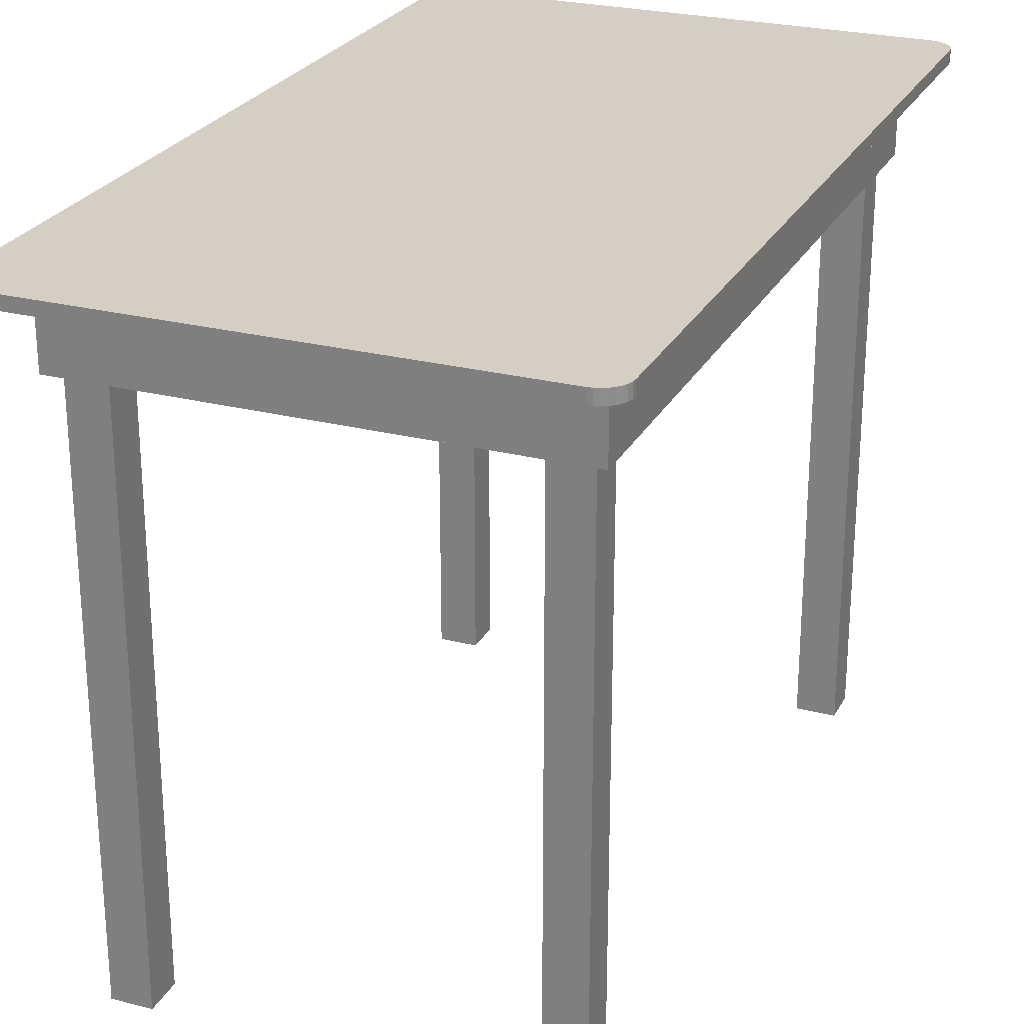
<metadata>
{"format":"obj","ext":"obj","renderer":"f3d","projection":"perspective","resolution":1024,"background":"white","views":[{"elev":25.5,"azim":-157.7,"up":"+Y"}]}
</metadata>
<code>
o mesh1_mesh1-geometry
v -0.1424 -0.269 -0.2971
v -0.1424 -0.269 -0.2654
v -0.174 -0.269 -0.2654
v -0.1424 0.1951 -0.2971
v -0.1424 0.2584 -0.2654
v -0.174 -0.269 -0.2971
v -0.1424 0.2584 -0.2971
v -0.1702 0.1951 -0.2971
v -0.174 0.2584 -0.2654
v -0.174 0.1951 -0.2654
v -0.1424 0.2024 -0.2971
v -0.1846 0.1951 -0.3076
v -0.174 0.2584 -0.2971
v 0.1424 0.2584 -0.2654
v -0.174 0.1985 -0.2654
v 0.1647 0.2584 -0.2654
v -0.174 0.1951 -0.2692
v -0.174 0.1951 -0.2971
v 0.1424 0.1951 -0.2971
v 0.1424 0.2512 -0.2971
v -0.1704 0.1976 -0.2971
v 0.1846 0.2584 -0.2975
v 0.1846 0.2584 -0.3076
v 0.1424 0.2584 -0.2971
v -0.174 0.255 0.2654
v -0.174 0.2584 0.2654
v -0.1846 0.1951 -0.2971
v -0.174 0.1951 0.2654
v 0.1462 0.1951 -0.2971
v -0.1846 0.2584 -0.2971
v -0.174 0.1969 -0.2971
v 0.1424 -0.269 -0.2654
v -0.174 0.2584 0.2805
v -0.1647 0.2584 0.2654
v 0.1428 0.2513 -0.2971
v -0.1846 0.2584 -0.3076
v 0.174 0.1951 -0.2971
v 0.1424 -0.269 -0.2971
v 0.174 0.2584 -0.2971
v -0.1846 0.2584 0.2971
v 0.174 0.2584 -0.2654
v -0.174 0.2584 0.2971
v -0.1843 0.2584 0.2971
v -0.1683 0.2584 0.2712
v -0.1424 0.2584 0.2654
v -0.174 0.1951 0.2933
v 0.1846 0.1951 -0.2971
v 0.174 -0.269 -0.2971
v 0.1843 0.2584 -0.2971
v 0.1846 0.2584 -0.2971
v 0.2127 0.2584 -0.3428
v -0.1846 0.1951 0.2971
v -0.2127 0.2584 -0.3428
v 0.174 0.255 -0.2654
v 0.174 0.2584 0.2654
v 0.174 -0.269 -0.2654
v -0.174 -0.269 0.2654
v -0.1424 0.2584 0.2971
v 0.1424 0.2584 0.2654
v -0.1424 -0.269 0.2654
v -0.174 0.1951 0.2971
v 0.174 0.2566 -0.2971
v 0.1846 0.1951 -0.3076
v 0.1846 0.1951 0.2971
v -0.1743 0.1969 0.2971
v -0.1846 0.1951 0.3076
v -0.1846 0.2584 0.2975
v 0.174 0.1951 -0.2654
v -0.174 0.1969 0.2971
v 0.1846 0.2584 0.2971
v -0.1458 0.2018 0.2971
v 0.1424 0.2584 0.2971
v -0.1424 -0.269 0.2971
v 0.174 0.1951 0.2692
v -0.1916 0.2584 -0.3639
v 0.1846 0.1951 0.3076
v -0.1846 0.2584 0.3076
v -0.2127 0.2584 0.3428
v 0.174 0.1985 0.2654
v 0.174 0.2584 0.2971
v -0.174 -0.269 0.2971
v -0.1424 0.2024 0.2971
v 0.1424 -0.269 0.2654
v -0.1424 0.1951 0.2971
v 0.1743 0.2567 0.2971
v 0.1846 0.2584 0.3076
v 0.174 0.1951 0.2971
v 0.174 0.1951 0.2654
v 0.1916 0.2584 -0.3639
v -0.1957 0.2584 -0.3635
v -0.1462 0.1951 0.2971
v -0.2127 0.2597 -0.3428
v 0.174 0.1981 0.2691
v 0.174 0.2566 0.2971
v 0.174 -0.269 0.2654
v 0.1424 0.1951 0.2971
v 0.1739 0.2566 0.2971
v 0.1702 0.1951 0.2971
v 0.174 -0.269 0.2971
v 0.2127 0.2584 0.3428
v 0.1957 0.2584 -0.3635
v 0.1916 0.2597 -0.3639
v -0.2033 0.2584 -0.3603
v -0.1957 0.2597 -0.3635
v -0.2123 0.2584 -0.3469
v -0.2127 0.2611 0.3428
v 0.1424 0.2512 0.2971
v 0.1424 -0.269 0.2971
v 0.2127 0.2597 0.3428
v 0.1957 0.2597 -0.3635
v 0.2033 0.2584 -0.3603
v -0.1916 0.2611 -0.3639
v -0.1996 0.2584 -0.3623
v -0.1996 0.2597 -0.3623
v 0.1916 0.2584 0.3639
v -0.2123 0.2597 -0.3469
v -0.2123 0.2597 0.3469
v 0.2123 0.2597 0.3469
v 0.2127 0.2611 -0.3428
v 0.1997 0.2597 -0.3623
v 0.1997 0.2584 -0.3623
v 0.2065 0.2584 -0.3577
v 0.1916 0.2611 -0.3639
v 0.1957 0.2611 -0.3635
v -0.2092 0.2584 -0.3545
v -0.2033 0.2597 -0.3603
v -0.1957 0.2611 -0.3635
v 0.2123 0.2584 0.3469
v -0.1916 0.2584 0.3639
v -0.2111 0.2584 -0.3509
v -0.2123 0.2611 -0.3469
v -0.2127 0.2624 -0.3428
v -0.2123 0.2584 0.3469
v -0.2123 0.2611 0.3469
v 0.2123 0.2611 0.3469
v 0.2127 0.2611 0.3428
v 0.2123 0.2597 -0.3469
v 0.2033 0.2597 -0.3603
v 0.2065 0.2597 -0.3577
v 0.2123 0.2584 -0.3469
v 0.1916 0.2624 -0.3639
v -0.2065 0.2584 -0.3577
v -0.2065 0.2597 -0.3577
v -0.1957 0.2624 -0.3635
v -0.1996 0.2611 -0.3623
v 0.2111 0.2584 0.3509
v -0.1916 0.2597 0.3639
v -0.1957 0.2584 0.3635
v -0.2123 0.2624 -0.3469
v -0.2127 0.2624 0.3428
v -0.2111 0.2584 0.3508
v -0.2111 0.2611 0.3508
v -0.2123 0.2624 0.3469
v 0.2111 0.2597 0.3509
v 0.2127 0.2624 0.3428
v 0.2123 0.2611 -0.3469
v 0.2033 0.2611 -0.3603
v 0.2092 0.2597 -0.3545
v 0.2111 0.2584 -0.3508
v -0.1916 0.2624 -0.3639
v 0.1957 0.2624 -0.3635
v 0.1997 0.2624 -0.3623
v -0.2092 0.2597 -0.3545
v -0.2033 0.2611 -0.3603
v 0.2092 0.2584 0.3545
v 0.1916 0.2611 0.3639
v -0.1957 0.2597 0.3635
v -0.2065 0.2584 0.3577
v -0.2111 0.2611 -0.3509
v -0.2123 0.2637 -0.3469
v -0.2127 0.2637 0.3428
v -0.2092 0.2584 0.3545
v -0.2111 0.2597 0.3508
v -0.2111 0.2624 0.3508
v 0.2111 0.2611 0.3509
v 0.2123 0.2624 0.3469
v 0.2127 0.2624 -0.3428
v 0.2111 0.2611 -0.3508
v 0.2123 0.2624 -0.3469
v 0.2033 0.2624 -0.3603
v 0.2065 0.2611 -0.3577
v 0.2092 0.2584 -0.3545
v 0.1916 0.2637 -0.3639
v 0.1957 0.2637 -0.3635
v -0.2065 0.2611 -0.3577
v -0.1957 0.2637 -0.3635
v -0.1996 0.2624 -0.3623
v 0.2092 0.2597 0.3545
v 0.2033 0.2584 0.3603
v 0.1957 0.2597 0.3635
v -0.1916 0.2611 0.3639
v -0.1957 0.2611 0.3635
v -0.1997 0.2597 0.3623
v -0.2033 0.2584 0.3603
v -0.2111 0.2624 -0.3509
v -0.2127 0.2637 -0.3428
v -0.2123 0.2637 0.3469
v -0.2092 0.2611 0.3545
v -0.2092 0.2624 0.3545
v 0.2123 0.2637 0.3469
v 0.2127 0.2637 -0.3428
v 0.2111 0.2597 -0.3508
v 0.2111 0.2624 -0.3508
v 0.2065 0.2624 -0.3577
v 0.2092 0.2611 -0.3545
v -0.1916 0.2637 -0.3639
v 0.1997 0.2637 -0.3623
v 0.2033 0.2637 -0.3603
v -0.2092 0.2611 -0.3545
v -0.2033 0.2624 -0.3603
v 0.2065 0.2597 0.3577
v 0.2065 0.2584 0.3577
v 0.1957 0.2584 0.3635
v -0.1997 0.2611 0.3623
v -0.1997 0.2584 0.3623
v -0.2065 0.2597 0.3577
v -0.2092 0.2597 0.3545
v -0.2123 0.265 -0.3469
v -0.2127 0.265 -0.3428
v -0.2123 0.265 0.3469
v 0.2111 0.2624 0.3509
v 0.2092 0.2611 0.3545
v 0.2127 0.2637 0.3428
v 0.2123 0.2637 -0.3469
v 0.2092 0.2624 -0.3545
v 0.2111 0.2637 -0.3508
v 0.2065 0.2637 -0.3577
v 0.1916 0.265 -0.3639
v 0.1957 0.265 -0.3635
v 0.1997 0.265 -0.3623
v -0.2092 0.2624 -0.3545
v -0.2065 0.2624 -0.3577
v -0.1957 0.265 -0.3635
v -0.1996 0.2637 -0.3623
v 0.2033 0.2597 0.3603
v 0.1996 0.2584 0.3623
v 0.1996 0.2597 0.3623
v 0.1916 0.2624 0.3639
v -0.1997 0.2624 0.3623
v -0.2033 0.2611 0.3603
v -0.2111 0.265 0.3508
v -0.2127 0.265 0.3428
v -0.2065 0.2611 0.3577
v -0.2065 0.2624 0.3577
v -0.2065 0.2637 0.3577
v 0.2111 0.2637 0.3509
v 0.2123 0.265 0.3469
v 0.2127 0.265 -0.3428
v 0.2123 0.265 -0.3469
v 0.2092 0.2637 -0.3545
v -0.1916 0.265 -0.3639
v 0.2033 0.265 -0.3603
v 0.2065 0.265 -0.3577
v -0.2033 0.2637 -0.3603
v 0.2065 0.2611 0.3577
v 0.1996 0.2611 0.3623
v -0.1916 0.2637 0.3639
v -0.1957 0.2624 0.3635
v -0.2033 0.2624 0.3603
v -0.2092 0.2637 -0.3545
v -0.2123 0.2663 -0.3469
v -0.2127 0.2663 -0.3428
v -0.2111 0.2663 0.3508
v -0.2065 0.265 0.3577
v 0.2092 0.2624 0.3545
v 0.2127 0.265 0.3428
v 0.2111 0.265 -0.3508
v 0.2092 0.265 -0.3545
v 0.1916 0.2663 -0.3639
v 0.1957 0.2663 -0.3635
v 0.1997 0.2663 -0.3623
v 0.2033 0.2663 -0.3603
v -0.2065 0.2637 -0.3577
v -0.1957 0.2663 -0.3635
v -0.1996 0.265 -0.3623
v 0.2033 0.2611 0.3603
v 0.1996 0.2624 0.3623
v 0.1957 0.2637 0.3635
v -0.1997 0.2637 0.3623
v -0.2033 0.2637 0.3603
v -0.2127 0.2663 0.3428
v -0.2065 0.2663 0.3577
v 0.2111 0.265 0.3509
v 0.2092 0.2637 0.3545
v 0.2123 0.2663 0.3469
v 0.2127 0.2663 -0.3428
v -0.1916 0.2663 -0.3639
v 0.2065 0.2663 -0.3577
v -0.2033 0.265 -0.3603
v 0.2065 0.2624 0.3577
v 0.2033 0.2624 0.3603
v -0.1916 0.265 0.3639
v -0.2111 0.2663 -0.3509
v -0.2092 0.265 -0.3545
v -0.2123 0.2676 -0.3469
v -0.2123 0.2676 0.3469
v -0.2111 0.2676 0.3508
v -0.2092 0.2676 0.3545
v -0.2033 0.265 0.3603
v 0.2127 0.2663 0.3428
v 0.2092 0.2663 -0.3545
v -0.1916 0.2676 -0.3639
v 0.1957 0.2676 -0.3635
v 0.1997 0.2676 -0.3623
v 0.2033 0.2676 -0.3603
v 0.2065 0.2676 -0.3577
v -0.2065 0.265 -0.3577
v -0.1957 0.2676 -0.3635
v -0.1996 0.2663 -0.3623
v 0.1996 0.2637 0.3623
v 0.1957 0.265 0.3635
v 0.1916 0.265 0.3639
v -0.1957 0.265 0.3635
v -0.1997 0.265 0.3623
v -0.2127 0.269 -0.3428
v -0.2065 0.2676 0.3577
v -0.2033 0.2663 0.3603
v 0.2111 0.2663 0.3509
v 0.2092 0.265 0.3545
v 0.2065 0.2637 0.3577
v 0.2123 0.2676 0.3469
v 0.2123 0.2676 -0.3469
v 0.2111 0.2676 -0.3508
v 0.2092 0.2676 -0.3545
v 0.1916 0.269 -0.3639
v -0.2033 0.2663 -0.3603
v 0.2033 0.2637 0.3603
v -0.1916 0.2663 0.3639
v -0.1957 0.2663 0.3635
v -0.2111 0.2676 -0.3509
v -0.2092 0.2663 -0.3545
v -0.2123 0.269 -0.3469
v -0.2127 0.269 0.3428
v -0.2123 0.269 0.3469
v -0.2111 0.269 0.3508
v -0.2092 0.269 0.3545
v 0.2127 0.269 0.3428
v -0.1916 0.269 -0.3639
v 0.1957 0.269 -0.3635
v 0.1997 0.269 -0.3623
v 0.2033 0.269 -0.3603
v 0.2065 0.269 -0.3577
v -0.2065 0.2663 -0.3577
v -0.1996 0.2676 -0.3623
v 0.1996 0.265 0.3623
v 0.1957 0.2663 0.3635
v 0.1916 0.2663 0.3639
v -0.1997 0.2663 0.3623
v -0.2111 0.269 -0.3509
v -0.2092 0.269 -0.3545
v -0.2033 0.2676 0.3603
v -0.2065 0.269 0.3577
v 0.2111 0.2676 0.3509
v 0.2092 0.2663 0.3545
v 0.2065 0.265 0.3577
v 0.2123 0.269 0.3469
v 0.2127 0.269 -0.3428
v 0.2123 0.269 -0.3469
v 0.2111 0.269 -0.3508
v 0.2092 0.269 -0.3545
v -0.1957 0.269 -0.3635
v -0.2033 0.2676 -0.3603
v 0.1916 0.2676 0.3639
v -0.1957 0.2676 0.3635
v -0.1997 0.2676 0.3623
v -0.2092 0.2676 -0.3545
v -0.1996 0.269 -0.3623
v -0.1916 0.269 0.3639
v -0.1957 0.269 0.3635
v 0.2111 0.269 0.3509
v -0.2065 0.2676 -0.3577
v 0.1996 0.2663 0.3623
v 0.1957 0.2676 0.3635
v -0.2033 0.269 -0.3603
v -0.2033 0.269 0.3603
v 0.1916 0.269 0.3639
v -0.1997 0.269 0.3623
v 0.2092 0.2676 0.3545
v 0.2065 0.2663 0.3577
v 0.2033 0.2663 0.3603
v 0.1957 0.269 0.3635
v -0.2065 0.269 -0.3577
v 0.2092 0.269 0.3545
v 0.1996 0.2676 0.3623
v 0.2065 0.269 0.3577
v 0.2065 0.2676 0.3577
v 0.2033 0.2676 0.3603
v 0.2033 0.269 0.3603
v 0.1996 0.269 0.3623
f 185 209 143
f 5 2 3
f 64 87 85
f 268 250 267
f 7 2 5
f 9 3 5
f 11 4 7
f 251 287 274
f 323 324 301
f 270 271 304
f 15 9 3
f 26 45 60
f 5 9 16
f 331 294 343
f 10 15 3
f 18 6 8
f 34 16 26
f 20 7 11
f 11 7 21
f 68 37 48
f 301 268 267
f 324 360 306
f 13 22 7
f 322 358 359
f 33 58 44
f 15 25 9
f 194 193 215
f 9 13 26
f 98 99 87
f 54 41 55
f 17 6 18
f 10 28 15
f 366 349 330
f 8 21 18
f 23 36 12
f 24 20 7
f 8 18 12
f 173 198 217
f 186 275 234
f 13 22 30
f 24 23 7
f 31 13 21
f 96 83 59
f 14 16 32
f 25 9 26
f 28 15 25
f 17 15 10
f 26 13 33
f 28 27 10
f 359 323 322
f 18 31 27
f 91 73 81
f 181 158 205
f 64 87 74
f 23 22 30
f 36 30 23
f 270 304 303
f 212 165 115
f 77 67 78
f 26 28 25
f 25 42 26
f 120 157 162
f 33 13 43
f 42 26 33
f 55 80 70
f 49 50 41
f 45 26 34
f 28 27 46
f 68 39 62
f 81 57 46
f 172 133 151
f 29 35 37
f 219 218 261
f 49 39 22
f 50 23 22
f 323 267 322
f 52 27 30
f 325 338 302
f 30 52 40
f 36 53 30
f 41 24 39
f 35 20 24
f 245 244 199
f 26 57 28
f 286 322 249
f 42 43 33
f 33 58 42
f 44 45 34
f 105 53 103
f 27 46 61
f 28 57 46
f 108 95 99
f 224 177 201
f 63 47 12
f 37 47 50
f 74 99 95
f 74 37 47
f 191 257 238
f 95 88 74
f 52 61 27
f 294 307 343
f 40 52 66
f 40 65 52
f 370 383 376
f 54 41 16
f 41 55 70
f 41 39 54
f 254 234 275
f 238 166 191
f 58 42 70
f 58 71 42
f 58 44 45
f 49 39 62
f 383 388 376
f 8 4 1
f 70 47 50
f 37 62 50
f 47 64 70
f 250 253 227
f 32 56 68
f 312 238 292
f 46 28 25
f 52 61 65
f 64 52 61
f 357 337 333
f 66 40 77
f 40 77 67
f 180 208 162
f 68 39 54
f 165 146 115
f 55 80 59
f 55 59 79
f 281 262 315
f 70 50 41
f 61 42 69
f 31 27 30
f 64 76 66
f 72 58 70
f 82 58 71
f 82 45 58
f 72 97 107
f 72 80 59
f 89 110 102
f 176 200 155
f 86 64 70
f 88 74 37
f 185 231 209
f 70 86 51
f 91 61 64
f 378 354 386
f 88 83 95
f 78 53 92
f 115 189 212
f 93 79 55
f 64 85 70
f 88 59 79
f 69 91 61
f 174 152 153
f 312 278 238
f 70 72 80
f 82 91 71
f 82 45 84
f 264 245 199
f 65 69 43
f 81 91 61
f 80 85 70
f 64 76 86
f 91 84 73
f 64 98 87
f 93 74 87
f 74 88 93
f 37 88 68
f 246 283 200
f 90 75 104
f 64 91 84
f 216 243 240
f 88 93 79
f 199 298 264
f 84 82 91
f 16 41 24
f 49 62 50
f 84 60 45
f 107 96 72
f 316 282 298
f 87 85 94
f 64 96 98
f 27 36 30
f 31 30 13
f 93 94 87
f 197 220 241
f 51 100 109
f 47 23 63
f 124 123 102
f 110 124 102
f 113 103 90
f 64 84 96
f 53 116 92
f 77 78 100
f 96 98 108
f 107 98 96
f 97 107 98
f 313 258 279
f 101 120 110
f 27 10 17
f 35 62 39
f 124 162 161
f 109 118 135
f 68 62 37
f 20 24 14
f 150 106 132
f 307 289 326
f 151 133 117
f 118 154 135
f 230 271 229
f 67 42 70
f 317 348 314
f 325 302 269
f 112 141 160
f 125 142 163
f 142 103 143
f 114 145 126
f 7 5 14
f 112 160 144
f 128 146 154
f 35 37 62
f 167 129 148
f 26 60 57
f 153 106 150
f 173 117 152
f 74 87 99
f 31 18 15
f 159 140 137
f 156 178 137
f 117 78 106
f 69 91 71
f 214 239 192
f 161 184 141
f 230 229 184
f 259 239 214
f 32 19 14
f 313 279 314
f 194 148 168
f 195 149 169
f 197 150 171
f 29 20 19
f 135 175 176
f 315 338 357
f 179 203 156
f 33 44 26
f 300 337 286
f 54 55 79
f 379 380 387
f 17 18 15
f 64 66 52
f 267 323 301
f 225 203 226
f 168 172 217
f 196 170 218
f 171 196 219
f 217 172 151
f 198 152 199
f 199 174 241
f 207 184 161
f 97 94 87
f 178 205 202
f 181 204 157
f 204 227 180
f 210 164 187
f 146 128 115
f 385 378 386
f 69 42 43
f 213 236 189
f 353 356 321
f 4 7 2
f 193 214 167
f 185 143 164
f 4 8 12
f 198 243 217
f 96 108 83
f 197 174 153
f 175 222 221
f 224 226 179
f 201 223 248
f 249 201 248
f 270 269 228
f 227 204 225
f 181 205 225
f 207 252 230
f 12 29 37
f 210 254 232
f 211 212 235
f 237 189 236
f 139 181 138
f 121 51 111
f 182 122 140
f 37 47 12
f 73 81 57
f 47 50 23
f 73 57 60
f 244 198 199
f 254 275 289
f 221 265 246
f 266 223 247
f 251 233 186
f 7 14 24
f 183 228 251
f 266 300 286
f 130 105 103
f 252 208 253
f 21 11 4
f 231 232 260
f 222 255 265
f 237 256 235
f 21 4 8
f 281 315 333
f 281 220 242
f 244 245 259
f 245 264 280
f 49 41 39
f 151 173 217
f 97 87 98
f 23 12 63
f 353 321 318
f 6 2 3
f 256 277 276
f 96 107 82
f 211 188 165
f 34 45 16
f 116 169 131
f 236 190 237
f 188 154 146
f 295 349 332
f 270 303 269
f 328 347 312
f 260 273 294
f 125 130 103
f 333 315 357
f 19 20 14
f 147 167 192
f 186 233 275
f 257 292 238
f 18 27 12
f 318 285 283
f 319 283 284
f 300 285 321
f 104 127 114
f 6 1 2
f 172 78 133
f 304 271 305
f 277 310 291
f 354 379 386
f 228 269 251
f 315 295 332
f 297 296 334
f 249 224 201
f 29 19 38
f 320 290 327
f 225 250 227
f 306 342 305
f 284 320 355
f 267 249 322
f 328 292 329
f 329 313 348
f 293 331 330
f 86 76 66
f 283 247 200
f 336 298 335
f 354 318 319
f 264 298 282
f 337 321 356
f 298 199 241
f 284 290 320
f 311 346 345
f 298 336 316
f 8 1 6
f 27 17 18
f 288 272 252
f 107 72 58
f 358 322 357
f 204 181 225
f 363 373 347
f 368 363 328
f 25 42 46
f 375 351 352
f 377 352 336
f 86 70 67
f 378 353 354
f 147 192 191
f 67 43 42
f 360 359 339
f 362 374 371
f 369 368 364
f 375 365 351
f 350 366 382
f 299 264 282
f 384 372 373
f 381 373 376
f 35 24 39
f 236 213 190
f 387 380 384
f 389 384 381
f 385 386 388
f 389 388 384
f 335 334 333
f 13 15 9
f 7 21 13
f 299 282 317
f 139 138 111
f 69 71 42
f 82 107 58
f 47 64 74
f 287 302 274
f 251 206 183
f 152 134 153
f 182 140 159
f 200 176 221
f 116 130 169
f 279 299 314
f 335 333 369
f 19 20 11
f 234 187 186
f 337 357 286
f 48 29 38
f 19 4 12
f 288 268 301
f 157 180 162
f 40 65 43
f 22 51 23
f 377 336 369
f 48 32 56
f 259 214 240
f 200 221 246
f 117 106 134
f 137 51 119
f 105 116 53
f 144 186 187
f 248 286 249
f 167 214 192
f 17 3 10
f 176 155 136
f 252 272 230
f 21 18 31
f 195 293 218
f 68 88 79
f 302 308 274
f 328 312 292
f 102 112 75
f 116 131 92
f 68 48 56
f 16 32 68
f 208 252 207
f 108 83 95
f 4 19 11
f 182 139 122
f 376 337 370
f 162 207 161
f 145 144 187
f 27 12 36
f 29 35 20
f 84 73 60
f 308 344 309
f 241 174 197
f 267 250 226
f 81 46 61
f 308 361 344
f 313 257 258
f 12 19 29
f 324 306 301
f 32 38 19
f 366 331 343
f 22 24 39
f 121 101 51
f 48 38 32
f 218 170 195
f 338 325 357
f 182 158 139
f 42 61 46
f 263 298 241
f 137 119 156
f 307 326 343
f 55 93 94
f 102 75 89
f 22 7 24
f 216 240 194
f 194 240 193
f 68 79 54
f 86 66 77
f 104 114 90
f 82 84 96
f 88 59 83
f 288 306 272
f 355 319 284
f 98 108 99
f 211 222 188
f 269 287 251
f 279 280 299
f 219 261 262
f 251 186 206
f 59 72 96
f 288 253 268
f 317 351 348
f 13 31 15
f 72 80 97
f 4 2 1
f 250 225 226
f 86 67 77
f 17 6 3
f 210 185 164
f 37 29 48
f 354 355 379
f 312 311 278
f 281 296 220
f 68 54 16
f 337 368 333
f 143 126 164
f 295 330 349
f 293 261 218
f 55 94 80
f 388 381 376
f 379 387 386
f 188 175 154
f 366 350 349
f 22 50 51
f 75 89 23
f 23 89 51
f 258 239 192
f 195 293 294
f 340 339 360
f 148 193 215
f 327 320 355
f 177 119 179
f 275 289 326
f 357 358 325
f 217 216 243
f 231 209 195
f 307 289 254
f 30 43 40
f 206 160 144
f 22 49 39
f 242 281 219
f 92 78 106
f 24 23 39
f 30 13 43
f 59 72 58
f 136 109 177
f 338 361 367
f 382 350 367
f 143 163 209
f 258 279 239
f 330 261 295
f 103 90 53
f 177 201 223
f 144 112 127
f 177 223 155
f 279 259 239
f 132 171 196
f 372 373 346
f 293 331 294
f 100 77 86
f 237 256 190
f 330 293 261
f 325 303 269
f 109 51 119
f 130 169 163
f 346 373 347
f 205 202 158
f 325 339 303
f 164 145 126
f 344 309 362
f 140 111 122
f 109 119 177
f 147 129 115
f 296 220 263
f 254 234 187
f 279 280 259
f 114 113 103
f 13 30 23
f 359 339 325
f 135 109 136
f 184 141 183
f 191 257 258
f 155 136 177
f 243 240 259
f 235 211 255
f 249 226 267
f 367 374 382
f 217 168 216
f 213 190 115
f 290 327 291
f 277 310 278
f 284 246 283
f 78 100 129
f 206 144 186
f 140 51 111
f 328 368 364
f 90 75 53
f 128 109 118
f 36 53 75
f 132 196 170
f 145 144 127
f 295 262 315
f 372 345 380
f 115 166 147
f 89 101 51
f 281 262 219
f 171 242 219
f 351 352 316
f 92 106 132
f 191 258 192
f 355 380 327
f 129 100 115
f 291 276 255
f 208 227 180
f 5 13 7
f 266 223 248
f 380 384 372
f 168 172 129
f 329 364 365
f 127 112 104
f 23 36 75
f 364 369 365
f 183 141 160
f 371 362 326
f 365 348 329
f 275 326 309
f 266 248 286
f 166 115 190
f 120 157 138
f 149 131 132
f 190 256 278
f 369 377 365
f 315 338 349
f 112 75 104
f 367 344 362
f 137 159 202
f 292 329 313
f 371 326 343
f 273 307 254
f 372 346 345
f 121 120 138
f 59 16 55
f 195 294 260
f 358 359 325
f 349 332 315
f 290 255 265
f 159 182 158
f 338 308 361
f 16 41 55
f 183 160 206
f 355 379 380
f 171 197 220
f 254 187 210
f 128 100 109
f 205 203 178
f 311 346 312
f 360 341 340
f 249 224 226
f 338 302 308
f 23 22 39
f 317 351 316
f 100 86 51
f 124 123 141
f 16 5 14
f 16 26 9
f 24 16 14
f 284 265 246
f 26 34 44
f 40 67 78
f 170 149 132
f 378 353 370
f 78 30 40
f 327 380 345
f 51 70 50
f 256 277 278
f 124 120 110
f 310 345 311
f 243 259 244
f 89 110 101
f 341 305 304
f 148 167 193
f 114 90 113
f 200 155 223
f 371 343 366
f 116 130 105
f 131 92 132
f 220 241 263
f 117 78 133
f 190 278 166
f 345 310 327
f 101 120 121
f 232 273 254
f 111 139 122
f 340 304 303
f 270 229 228
f 103 125 142
f 143 126 103
f 58 45 59
f 135 136 176
f 260 231 195
f 371 366 382
f 117 152 134
f 153 106 134
f 154 128 118
f 5 9 13
f 310 291 327
f 137 51 140
f 274 233 275
f 167 129 147
f 297 263 298
f 149 169 131
f 129 148 168
f 209 163 169
f 117 151 173
f 154 135 175
f 13 23 7
f 350 349 367
f 181 158 139
f 112 123 102
f 188 165 146
f 255 290 291
f 170 195 149
f 197 150 153
f 209 169 195
f 173 198 152
f 152 199 174
f 310 311 278
f 203 156 178
f 181 138 157
f 204 157 180
f 189 213 115
f 194 148 215
f 168 194 216
f 166 191 147
f 175 176 221
f 188 175 222
f 124 141 161
f 226 179 203
f 137 202 178
f 184 230 207
f 208 162 207
f 210 185 232
f 211 212 165
f 189 212 235
f 100 128 115
f 119 156 179
f 240 193 214
f 271 272 230
f 295 261 262
f 45 16 59
f 218 196 219
f 132 150 171
f 78 53 30
f 185 231 232
f 211 222 255
f 237 189 235
f 360 359 323
f 362 374 367
f 145 127 114
f 244 198 243
f 222 221 265
f 172 78 129
f 278 238 166
f 274 251 233
f 328 364 329
f 309 308 274
f 171 220 242
f 326 362 309
f 316 282 317
f 224 177 179
f 250 253 268
f 271 229 270
f 252 288 253
f 232 260 273
f 292 313 257
f 256 235 276
f 360 342 341
f 296 333 281
f 143 142 163
f 245 259 280
f 357 286 322
f 263 297 296
f 264 280 299
f 285 283 247
f 302 269 287
f 271 305 272
f 300 247 266
f 277 276 291
f 114 103 126
f 276 235 255
f 164 187 145
f 340 303 339
f 306 272 305
f 306 301 288
f 273 294 307
f 112 141 123
f 205 225 203
f 124 162 120
f 314 317 299
f 321 318 285
f 318 319 283
f 337 321 300
f 290 265 284
f 360 323 324
f 202 159 158
f 208 253 227
f 313 348 314
f 334 297 335
f 336 316 352
f 341 342 305
f 360 306 342
f 312 346 347
f 328 347 363
f 331 330 366
f 229 184 183
f 300 285 247
f 335 336 369
f 353 354 318
f 354 355 319
f 183 228 229
f 337 370 356
f 338 367 349
f 378 370 383
f 367 361 344
f 297 298 335
f 275 309 274
f 351 348 365
f 333 369 368
f 337 368 376
f 370 353 356
f 341 304 340
f 363 373 376
f 368 363 376
f 163 125 130
f 352 375 377
f 138 111 121
f 382 374 371
f 375 365 377
f 385 378 383
f 296 334 333
f 373 384 381
f 383 388 385
f 388 381 389
f 387 386 388
f 384 387 388
f 200 223 247

</code>
